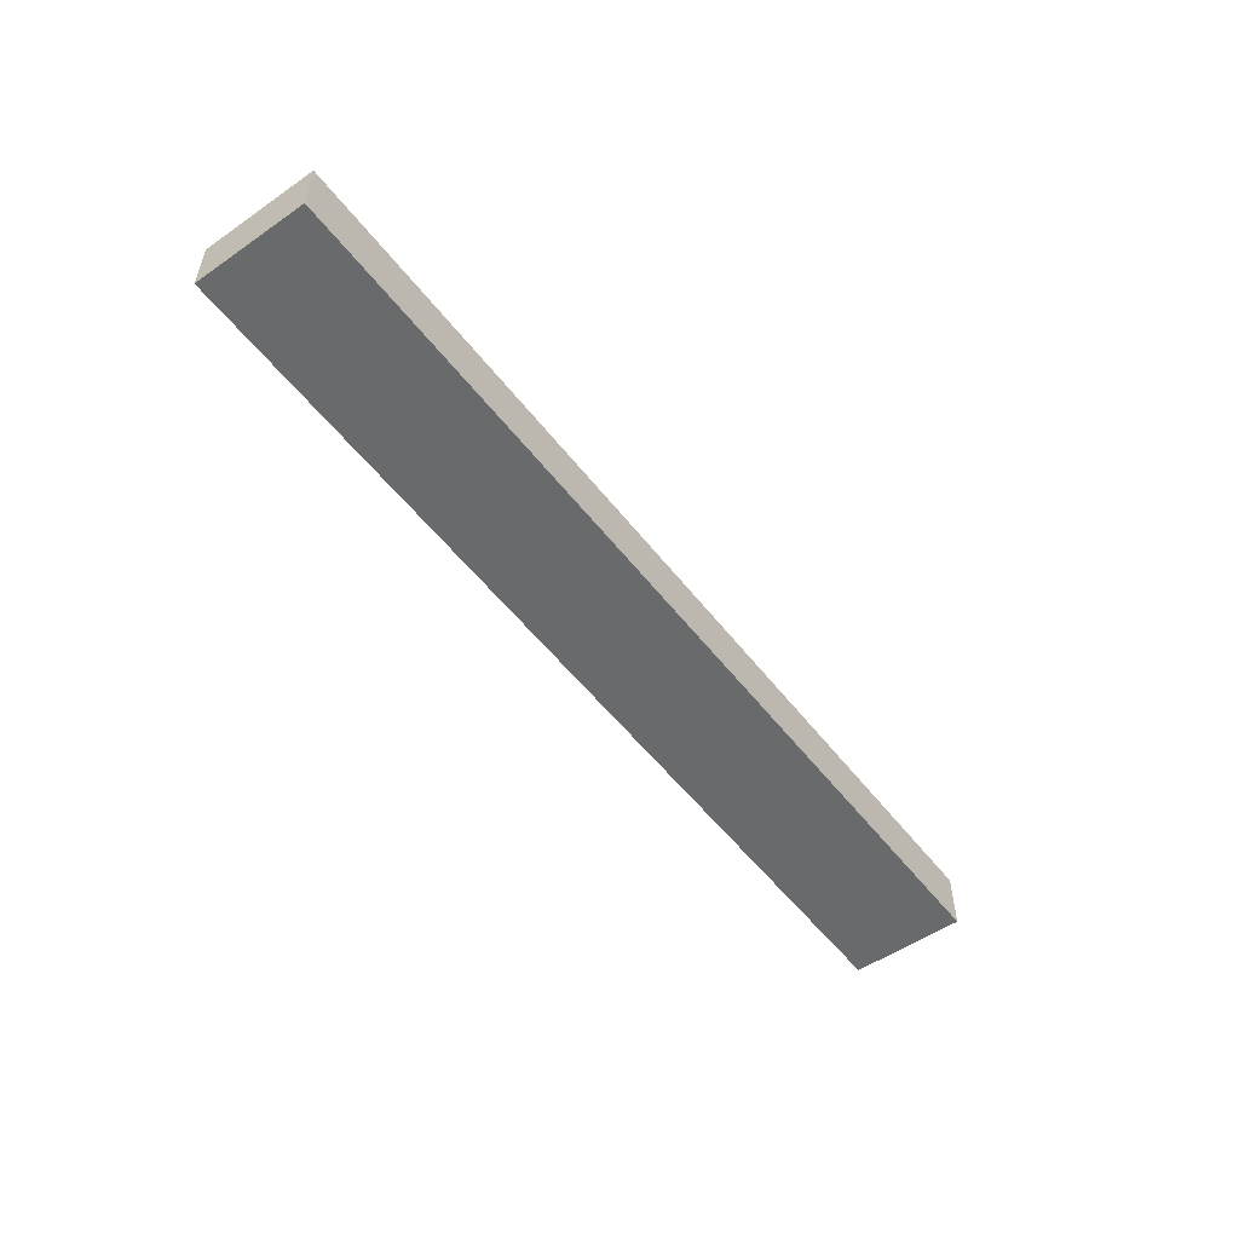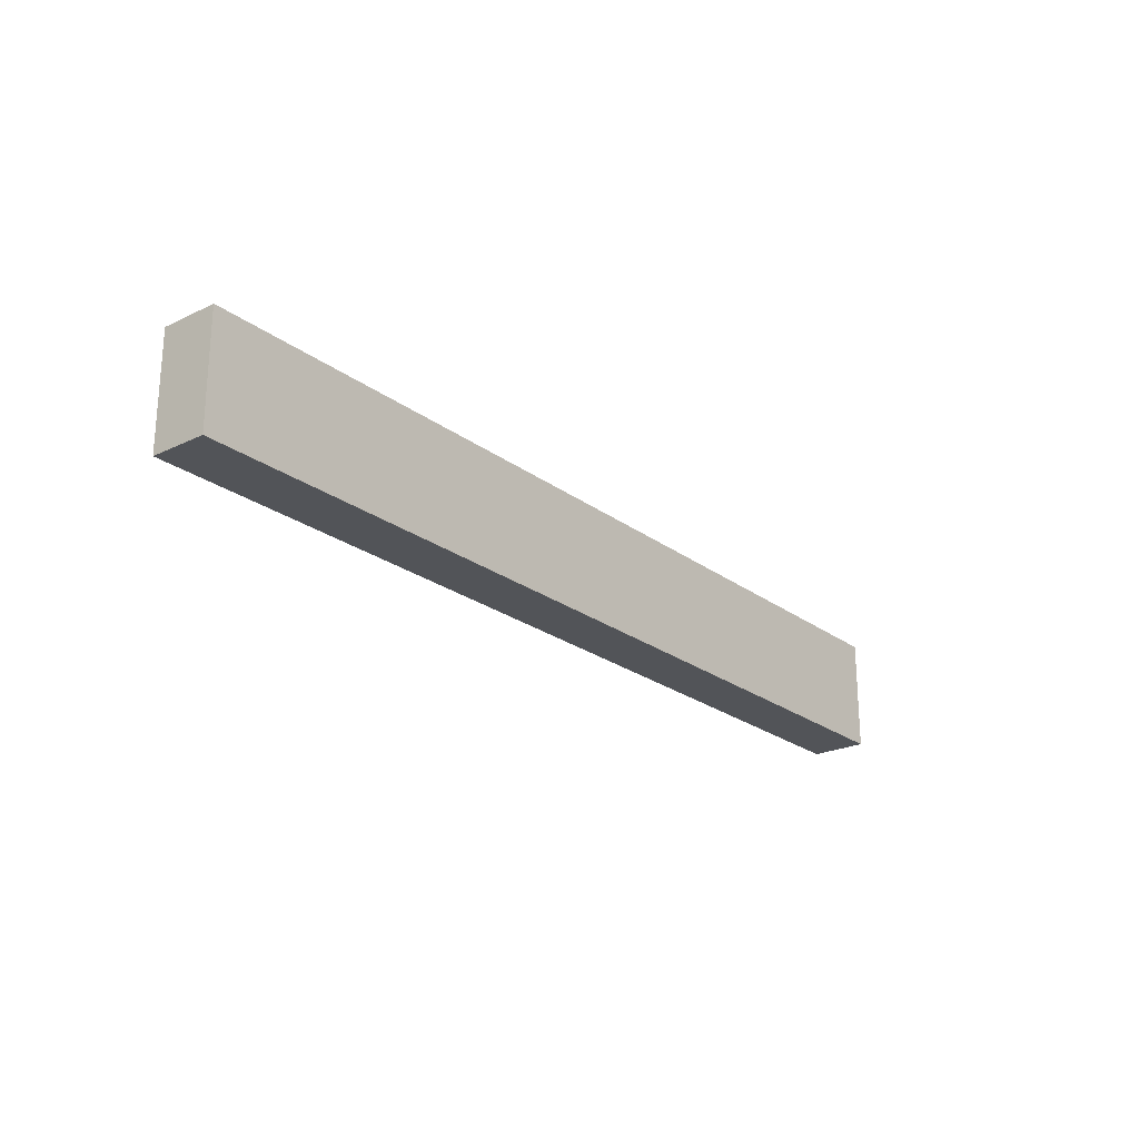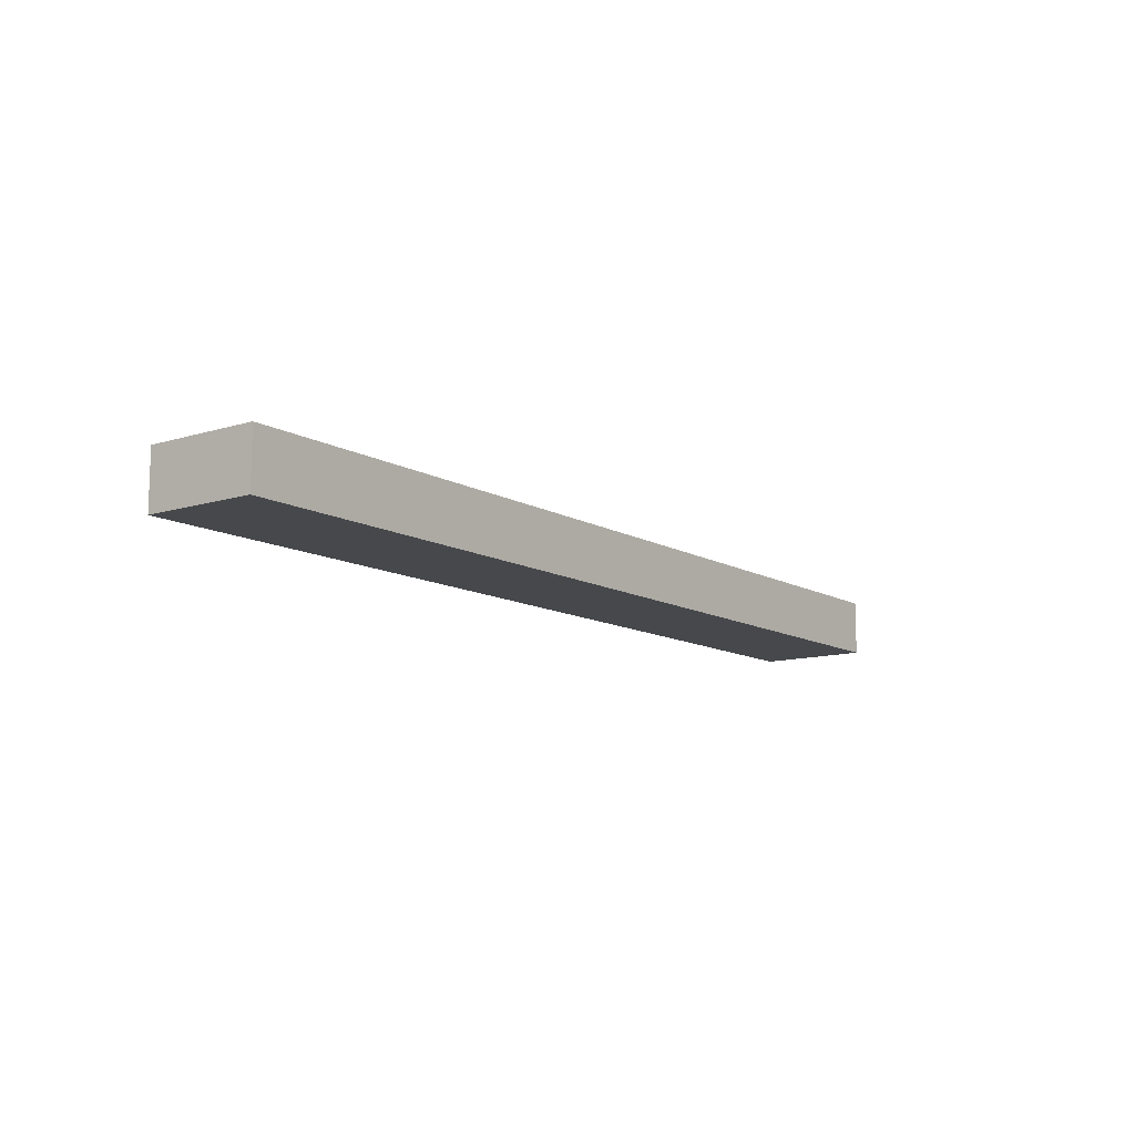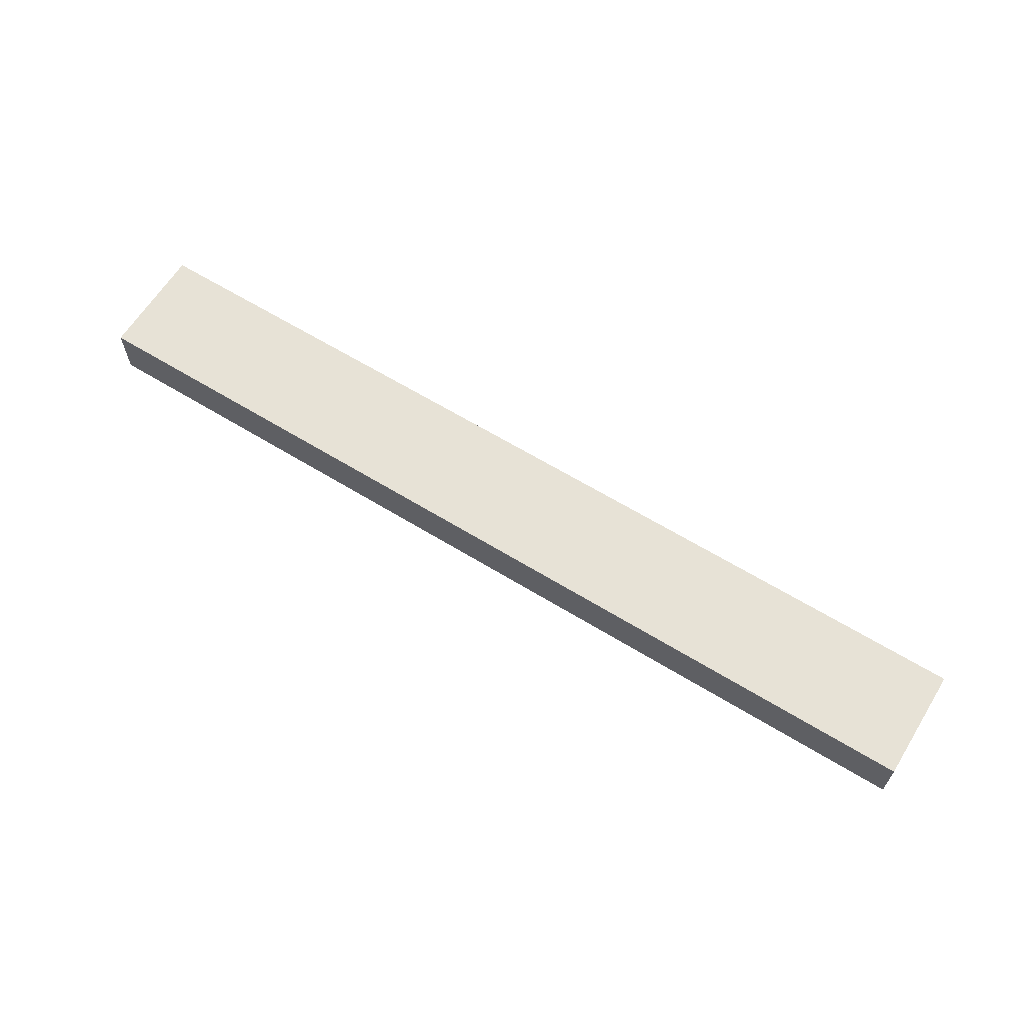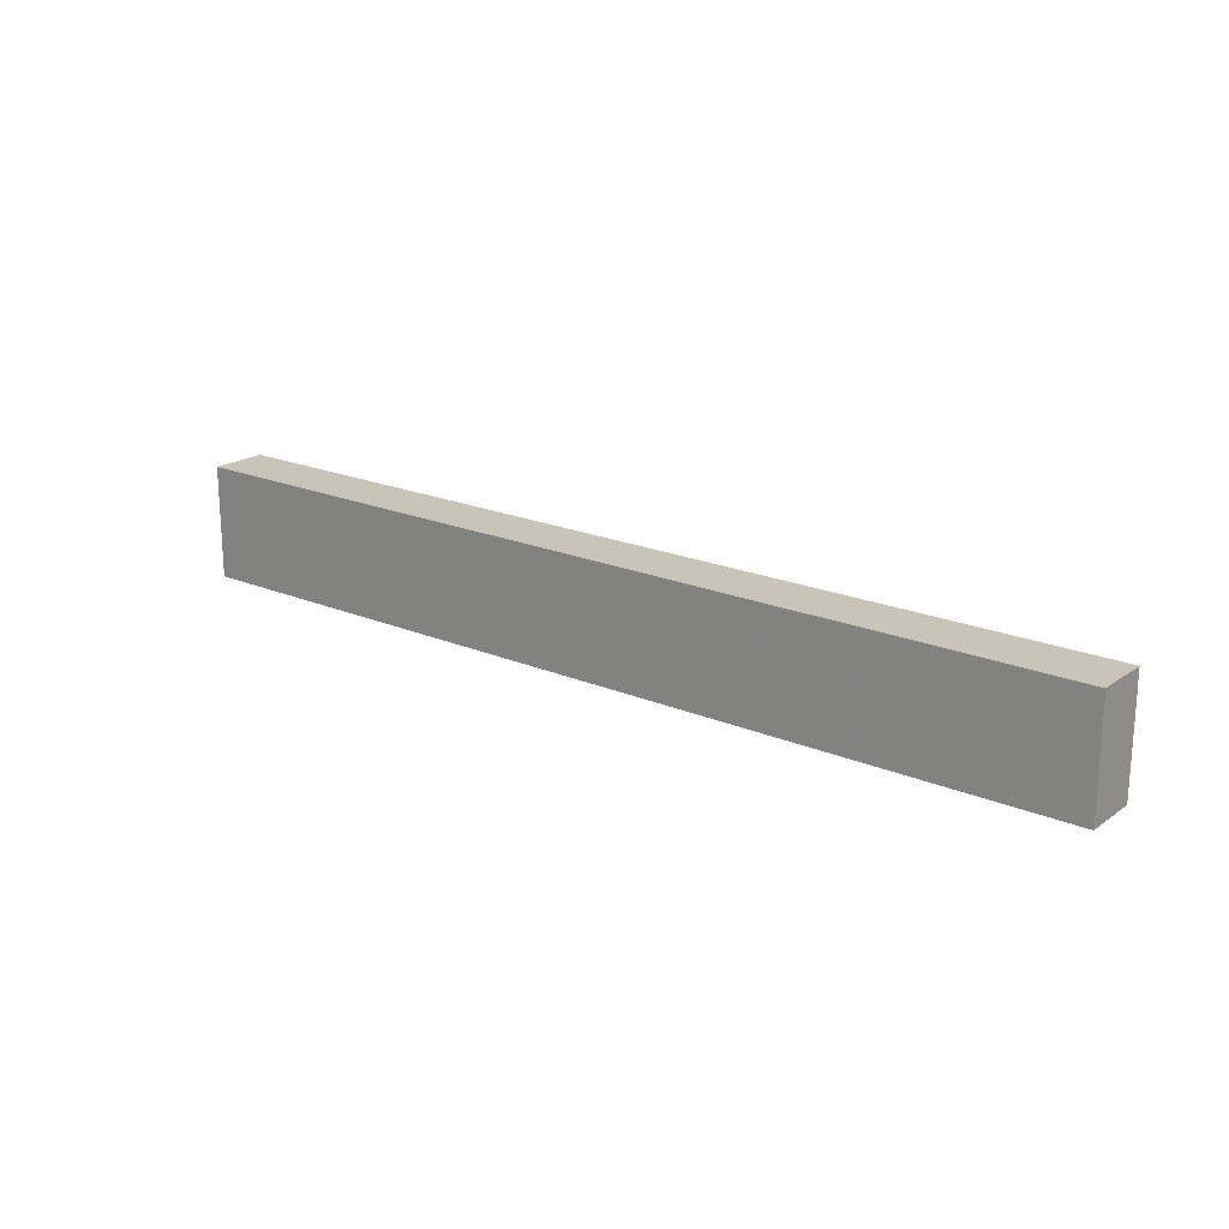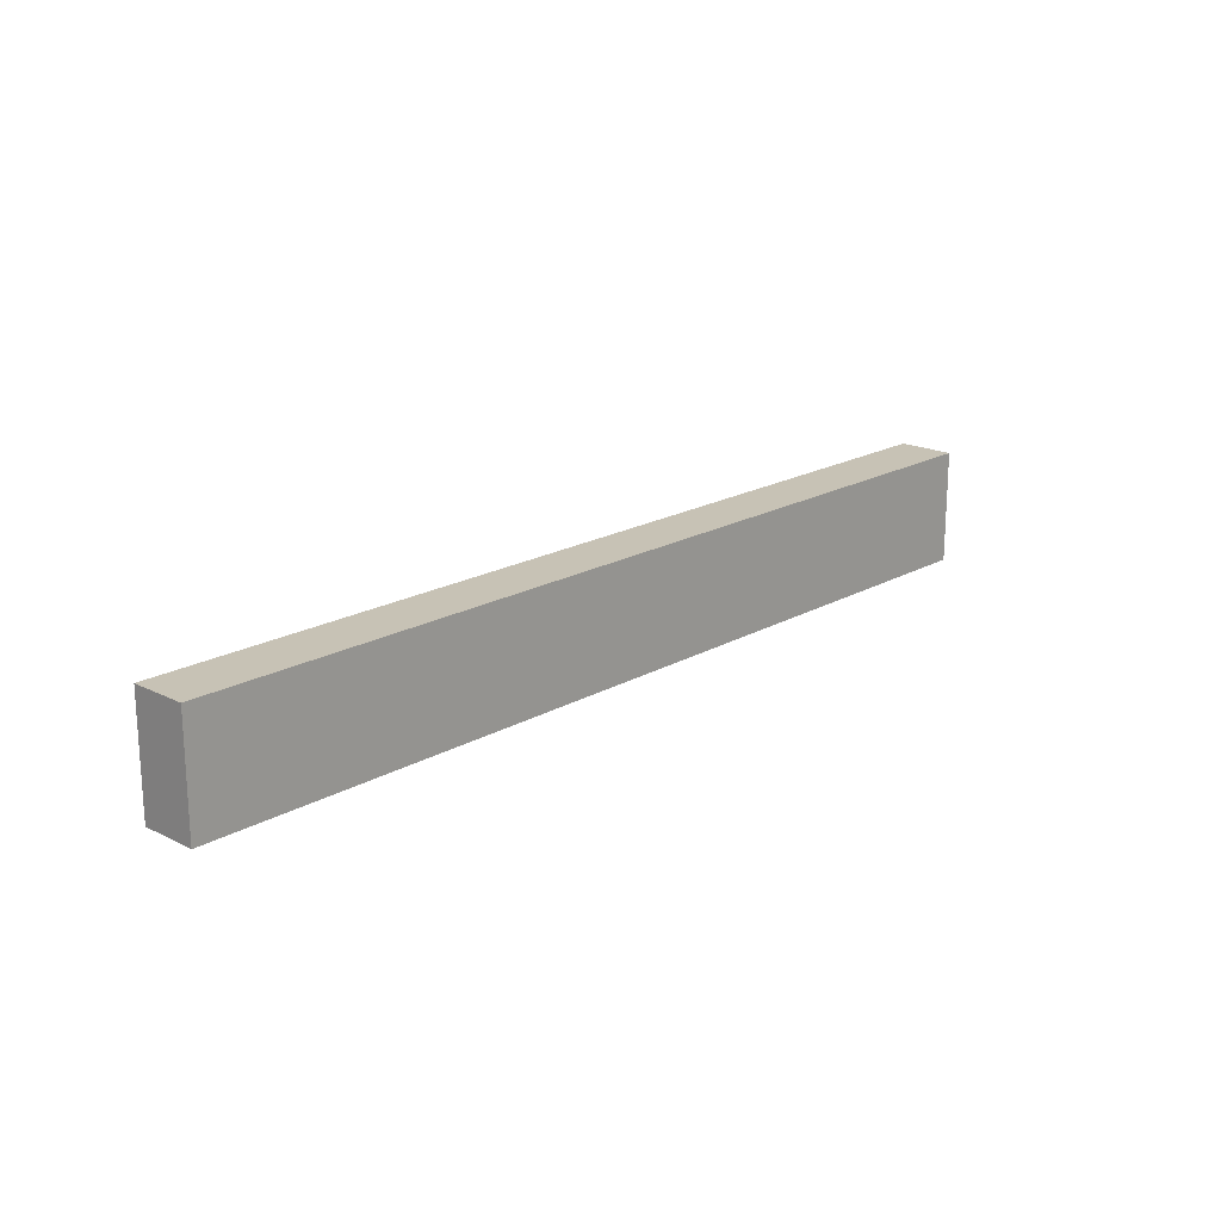
<metadata>
{"format":"obj","ext":"obj","renderer":"f3d","projection":"perspective","resolution":1024,"background":"white","views":[{"elev":-52.9,"azim":-53.4,"up":"+Y"},{"elev":-23.3,"azim":-51.2,"up":"+Z"},{"elev":-11.5,"azim":-53.3,"up":"+Y"},{"elev":63.3,"azim":31.8,"up":"+Y"},{"elev":19.9,"azim":38.0,"up":"+Z"},{"elev":19.0,"azim":133.1,"up":"+Z"}]}
</metadata>
<code>
v -0.248 -0.012 0.609
v -0.248 -0.012 0.657
v -0.048 -0.012 0.609
v -0.048 -0.012 0.657
v 0.152 -0.012 0.609
v 0.152 -0.012 0.657
v -0.148 -0.012 0.609
v 0.052 -0.012 0.609
v 0.052 -0.012 0.657
v -0.148 -0.012 0.657
v -0.248 -0.012 0.633
v -0.148 -0.012 0.633
v -0.148 -0.012 0.645
v -0.198 -0.012 0.633
v -0.198 -0.012 0.645
v -0.148 -0.012 0.621
v -0.198 -0.012 0.621
v 0.152 -0.012 0.633
v 0.052 -0.012 0.633
v 0.102 -0.012 0.633
v 0.052 -0.012 0.621
v 0.102 -0.012 0.621
v 0.052 -0.012 0.645
v 0.102 -0.012 0.645
v 0.152 -0.012 0.609
v 0.152 -0.012 0.657
v 0.152 0.012 0.609
v 0.152 0.012 0.657
v 0.152 -0.012 0.633
v 0.152 0.012 0.633
v 0.152 0.012 0.609
v 0.152 0.012 0.657
v -0.048 0.012 0.609
v -0.048 0.012 0.657
v -0.248 0.012 0.609
v -0.248 0.012 0.657
v 0.052 0.012 0.609
v -0.148 0.012 0.609
v -0.148 0.012 0.657
v 0.052 0.012 0.657
v 0.152 0.012 0.633
v 0.052 0.012 0.633
v 0.052 0.012 0.645
v 0.102 0.012 0.633
v 0.102 0.012 0.645
v 0.052 0.012 0.621
v 0.102 0.012 0.621
v -0.248 0.012 0.633
v -0.148 0.012 0.633
v -0.198 0.012 0.633
v -0.148 0.012 0.621
v -0.198 0.012 0.621
v -0.148 0.012 0.645
v -0.198 0.012 0.645
v -0.248 0.012 0.609
v -0.248 0.012 0.657
v -0.248 -0.012 0.609
v -0.248 -0.012 0.657
v -0.248 -0.012 0.633
v -0.248 0.012 0.633
v -0.248 -0.012 0.609
v 0.152 -0.012 0.609
v -0.248 0.012 0.609
v 0.152 0.012 0.609
v 0.052 -0.012 0.609
v -0.048 -0.012 0.609
v -0.148 -0.012 0.609
v -0.148 0.012 0.609
v -0.048 0.012 0.609
v 0.052 0.012 0.609
v -0.248 -0.012 0.657
v -0.248 0.012 0.657
v 0.152 -0.012 0.657
v 0.152 0.012 0.657
v -0.148 -0.012 0.657
v -0.048 -0.012 0.657
v 0.052 -0.012 0.657
v 0.052 0.012 0.657
v -0.048 0.012 0.657
v -0.148 0.012 0.657
f 13 15 14
f 14 12 13
f 12 14 17
f 17 16 12
f 24 23 19
f 19 20 24
f 20 19 21
f 21 22 20
f 11 1 17
f 7 17 1
f 17 14 11
f 16 7 3
f 12 16 3
f 17 7 16
f 2 11 15
f 14 15 11
f 10 2 15
f 10 15 13
f 12 4 13
f 13 4 10
f 3 4 12
f 21 19 3
f 22 21 8
f 3 19 4
f 18 20 22
f 8 5 22
f 5 18 22
f 9 4 23
f 23 4 19
f 24 9 23
f 6 24 18
f 9 24 6
f 20 18 24
f 8 21 3
f 29 25 27
f 27 30 29
f 26 29 30
f 30 28 26
f 43 45 44
f 44 42 43
f 42 44 47
f 47 46 42
f 54 53 49
f 49 50 54
f 50 49 51
f 51 52 50
f 41 31 47
f 37 47 31
f 47 44 41
f 46 37 33
f 42 46 33
f 47 37 46
f 32 41 45
f 44 45 41
f 40 32 45
f 40 45 43
f 42 34 43
f 43 34 40
f 33 34 42
f 51 49 33
f 52 51 38
f 33 49 34
f 48 50 52
f 38 35 52
f 35 48 52
f 39 34 53
f 53 34 49
f 54 39 53
f 36 54 48
f 39 54 36
f 50 48 54
f 38 51 33
f 60 55 57
f 57 59 60
f 56 60 59
f 59 58 56
f 67 61 63
f 63 68 67
f 65 66 69
f 69 70 65
f 62 65 70
f 70 64 62
f 66 67 68
f 68 69 66
f 71 75 80
f 80 72 71
f 79 80 75
f 75 76 79
f 73 74 78
f 78 77 73
f 77 78 79
f 79 76 77

</code>
